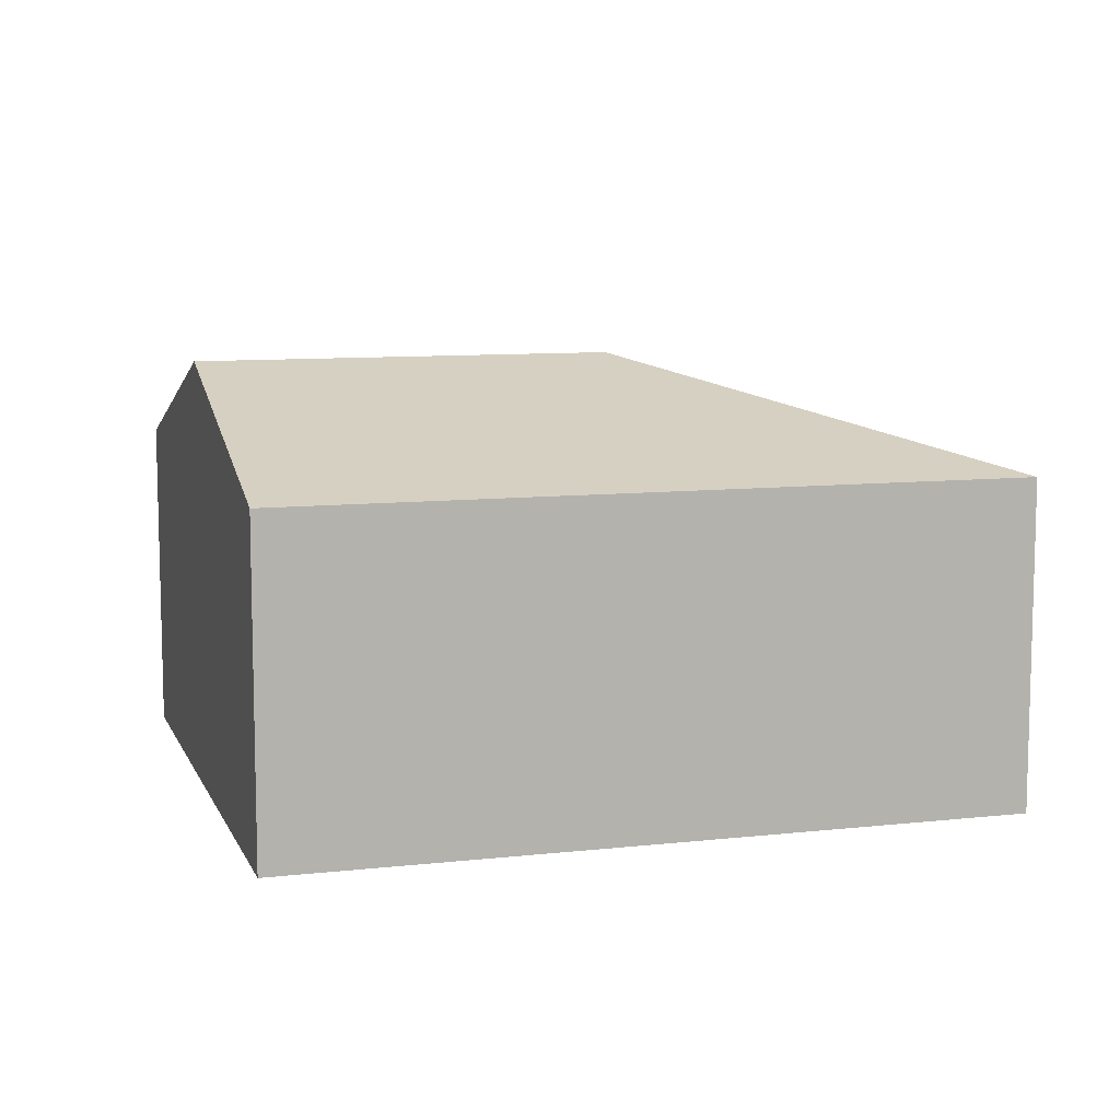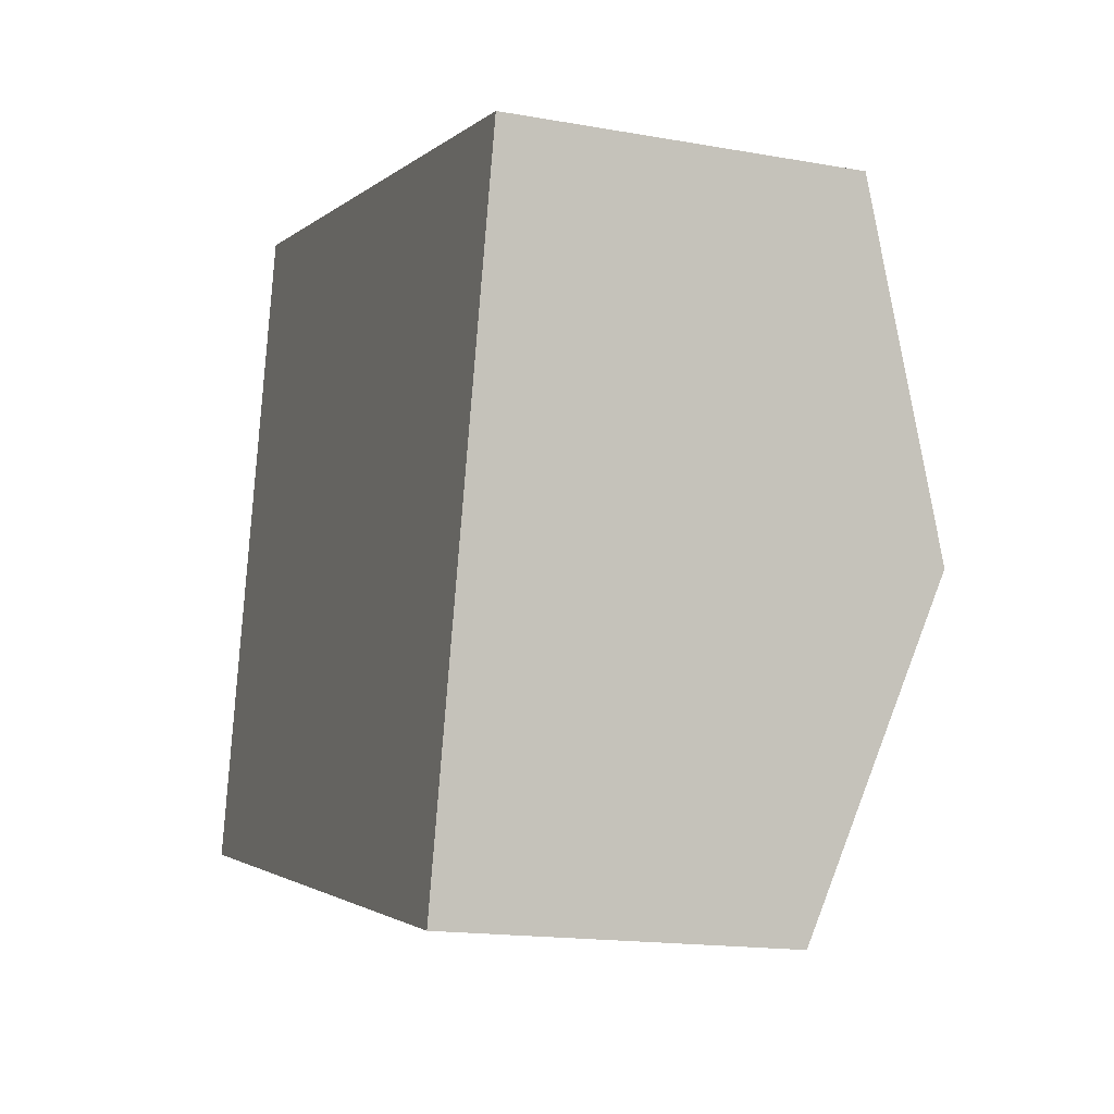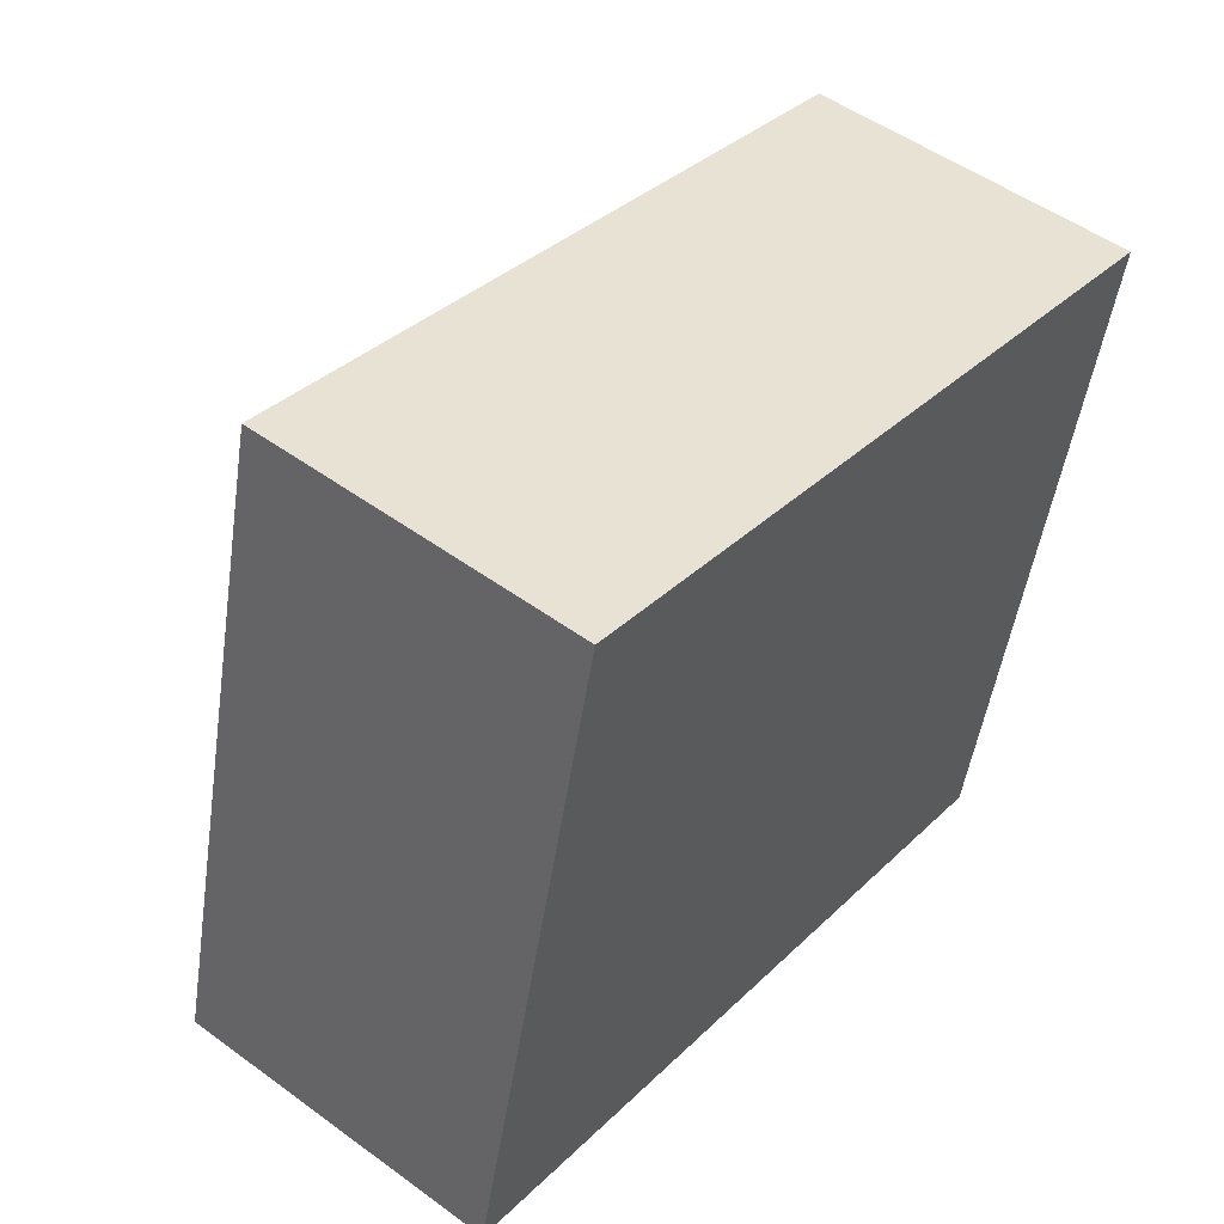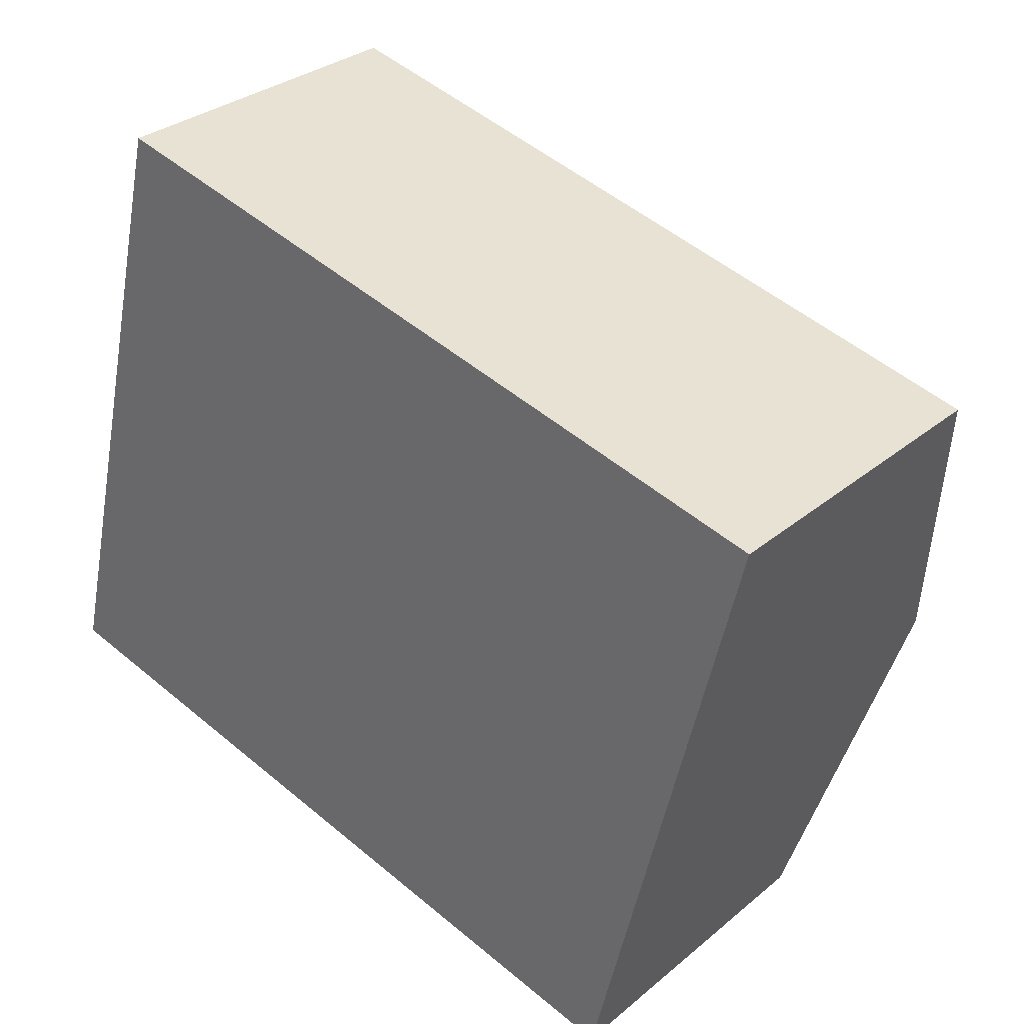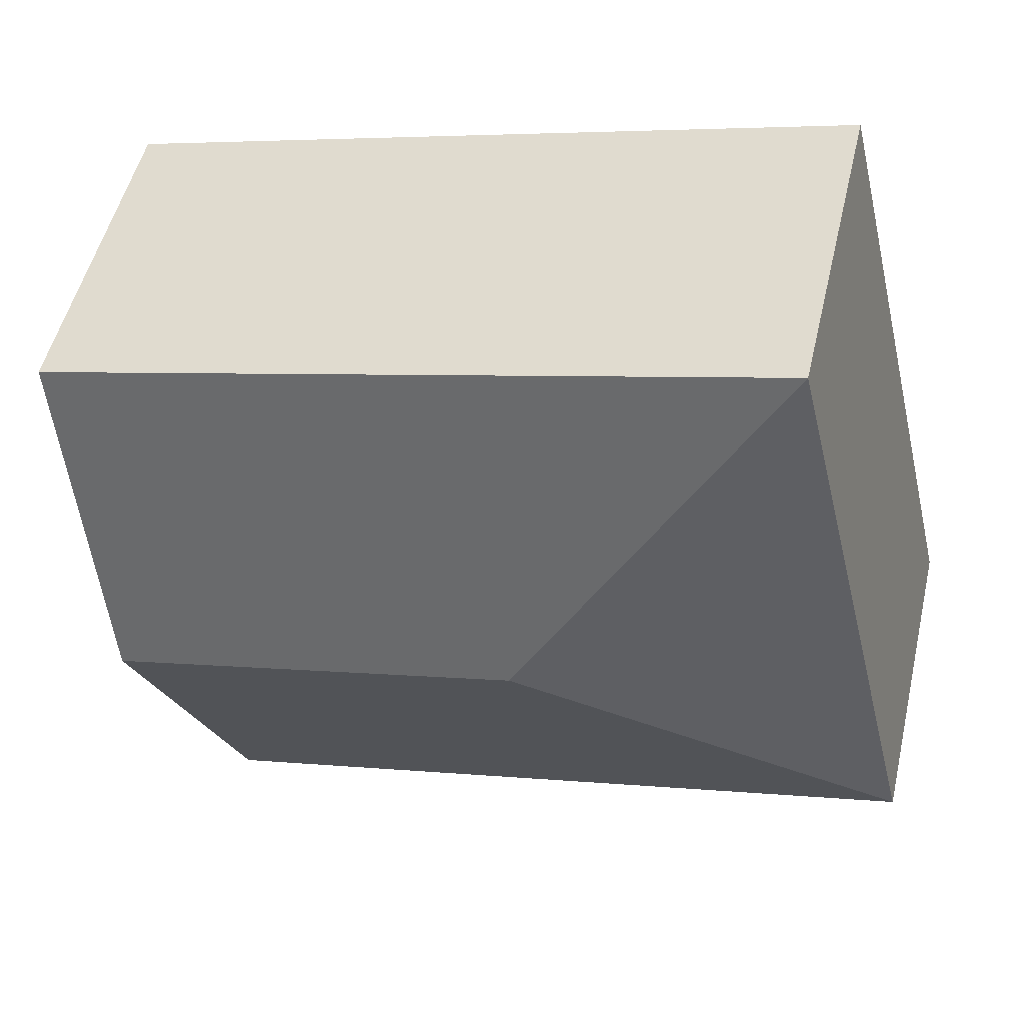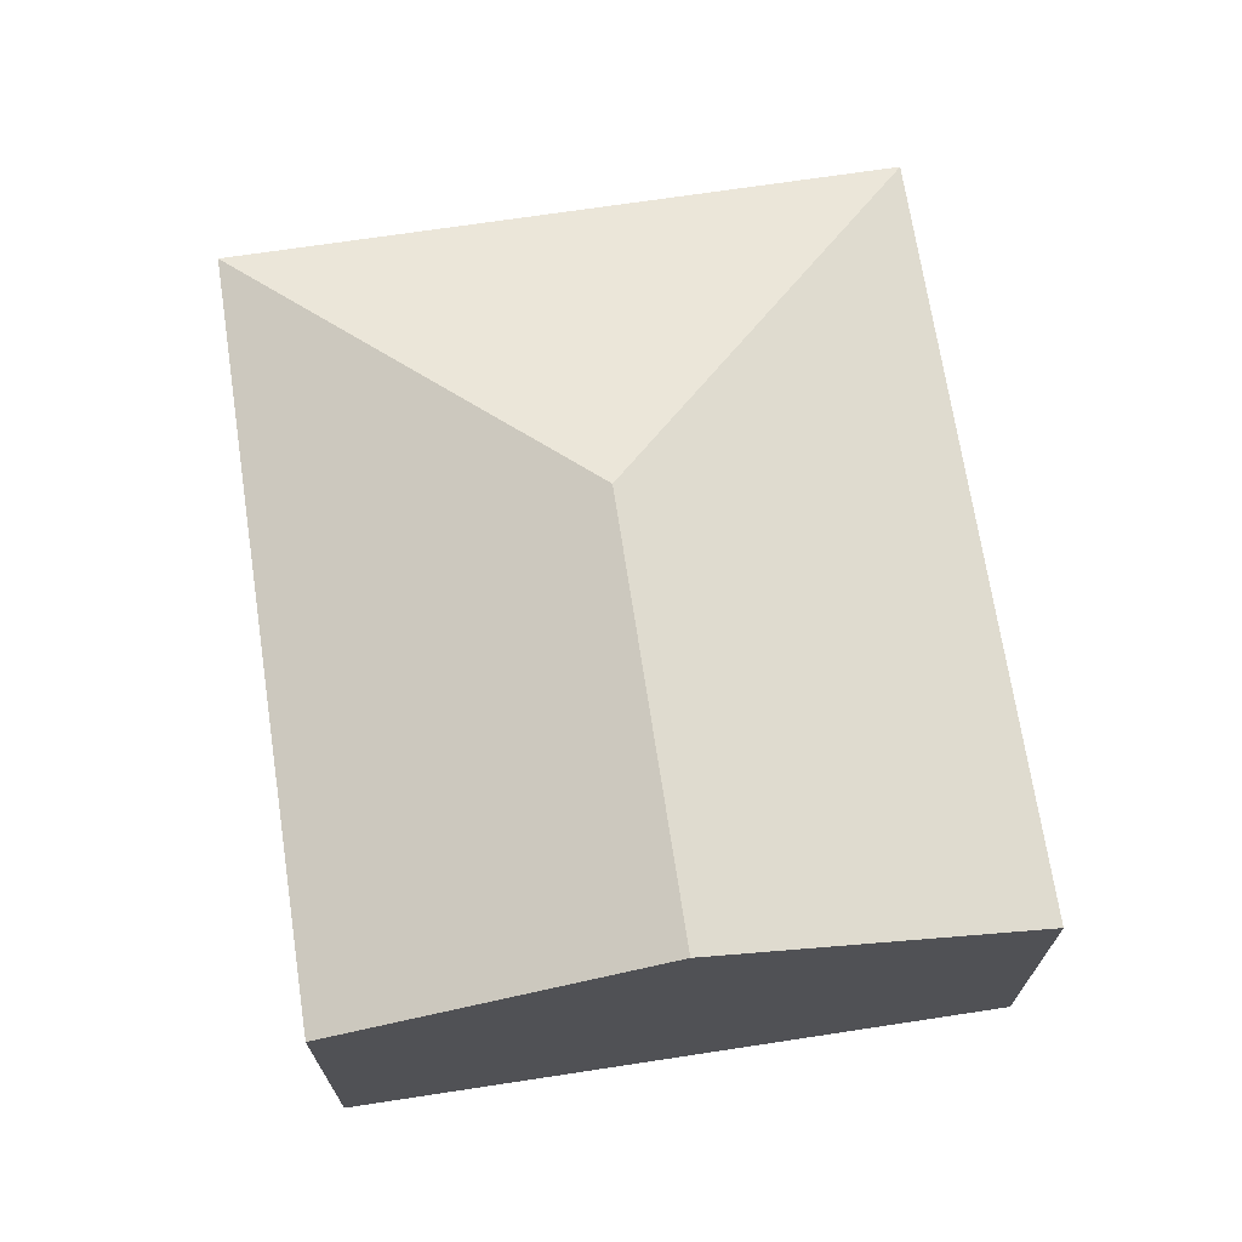
<metadata>
{"format":"obj","ext":"obj","renderer":"f3d","projection":"perspective","resolution":1024,"background":"white","views":[{"elev":9.3,"azim":177.0,"up":"+Y"},{"elev":-16.2,"azim":69.7,"up":"+Z"},{"elev":50.8,"azim":-51.4,"up":"+Z"},{"elev":31.0,"azim":40.4,"up":"+Z"},{"elev":51.4,"azim":-166.9,"up":"+Z"},{"elev":69.9,"azim":94.9,"up":"+Y"}]}
</metadata>
<code>
v  5.831 2.174 3.032
v  2.603 2.846 1.592
v  1.012 2.174 4.195
v  5.325 2.846 0.935
v  0 2.173 1.331e-16
v  4.819 2.174 -1.162
v  4.819 7.115e-17 -1.162
v  0 0 0
v  1.012 -2.569e-16 4.195
v  5.831 -1.857e-16 3.032
v  5.325 -5.725e-17 0.935
g defaultobject
f 1 2 3
f 2 1 4
f 2 5 3
f 6 2 4
f 2 6 5
f 7 5 6
f 5 7 8
f 5 9 3
f 9 5 8
f 9 1 3
f 1 9 10
f 4 7 6
f 7 4 1
f 7 1 11
f 11 1 10
f 7 9 8
f 9 7 11
f 9 11 10

</code>
